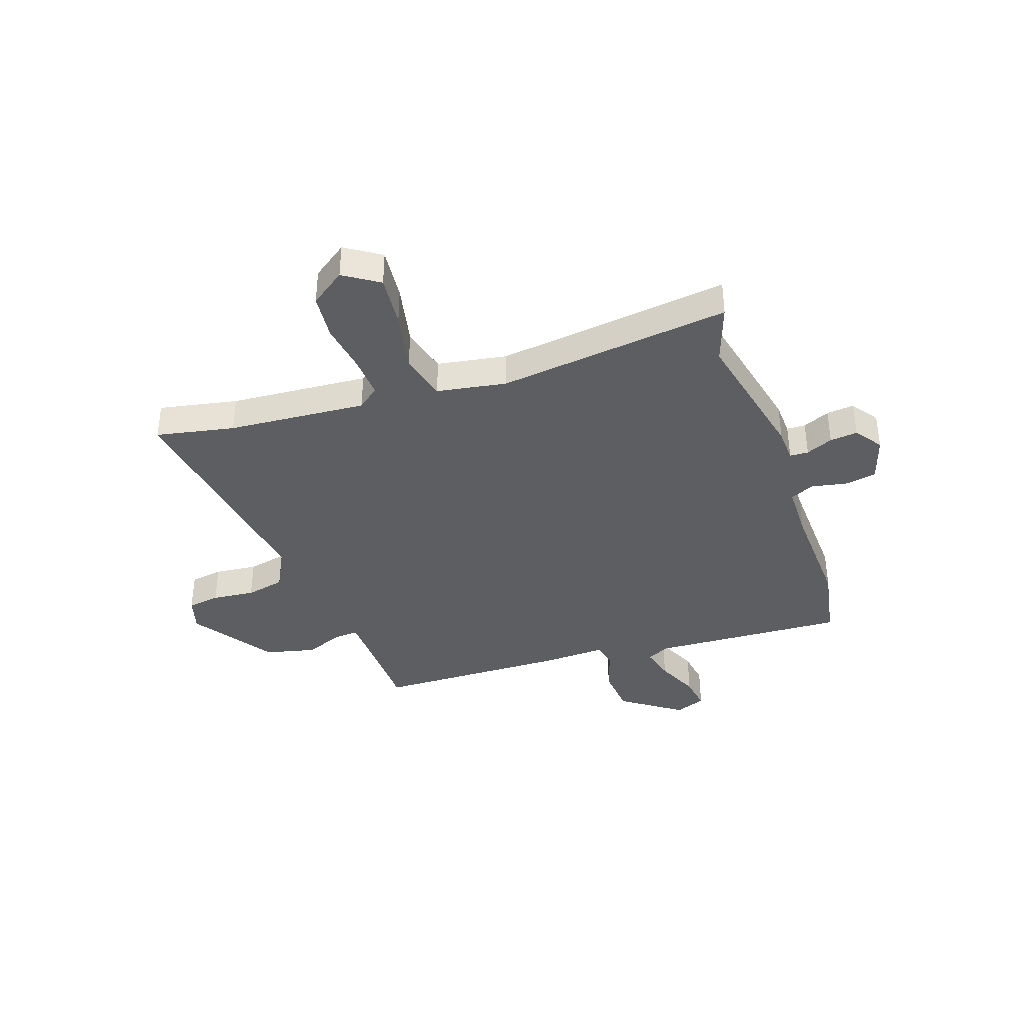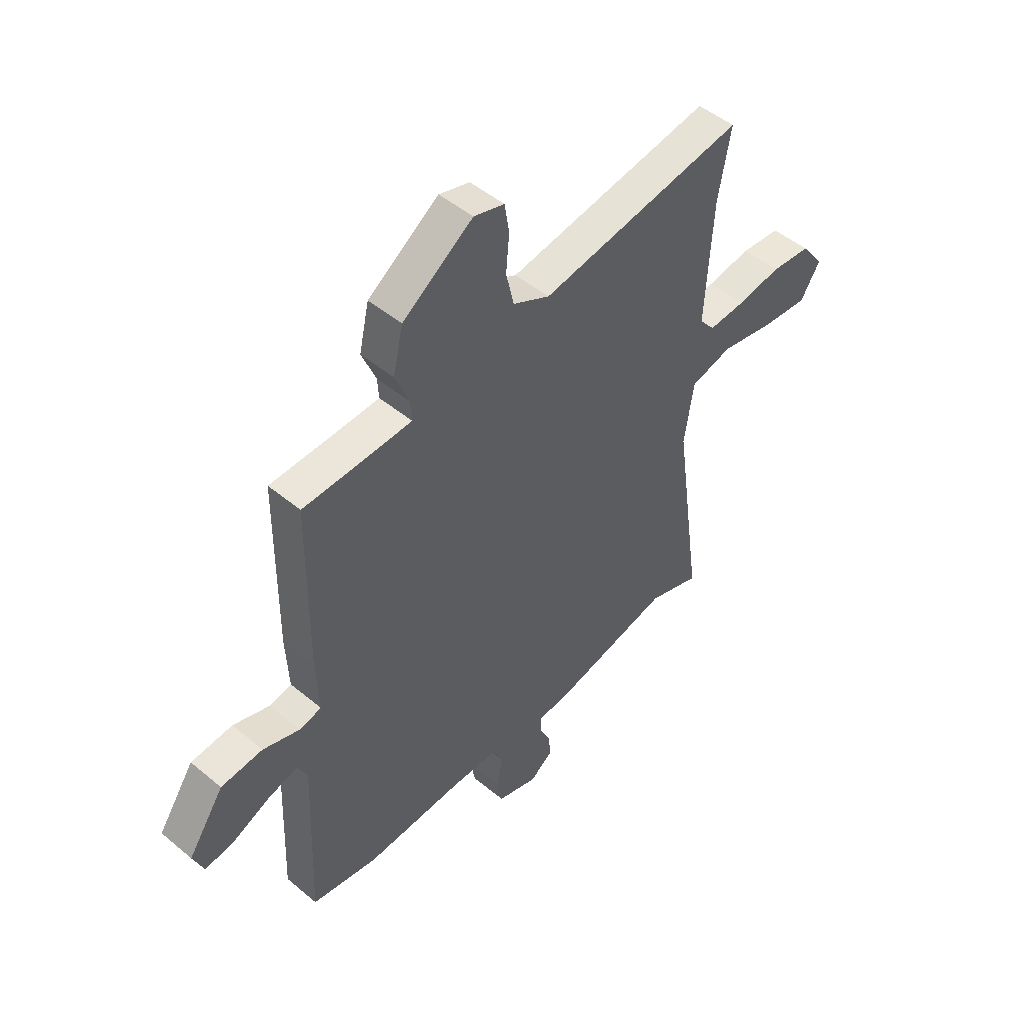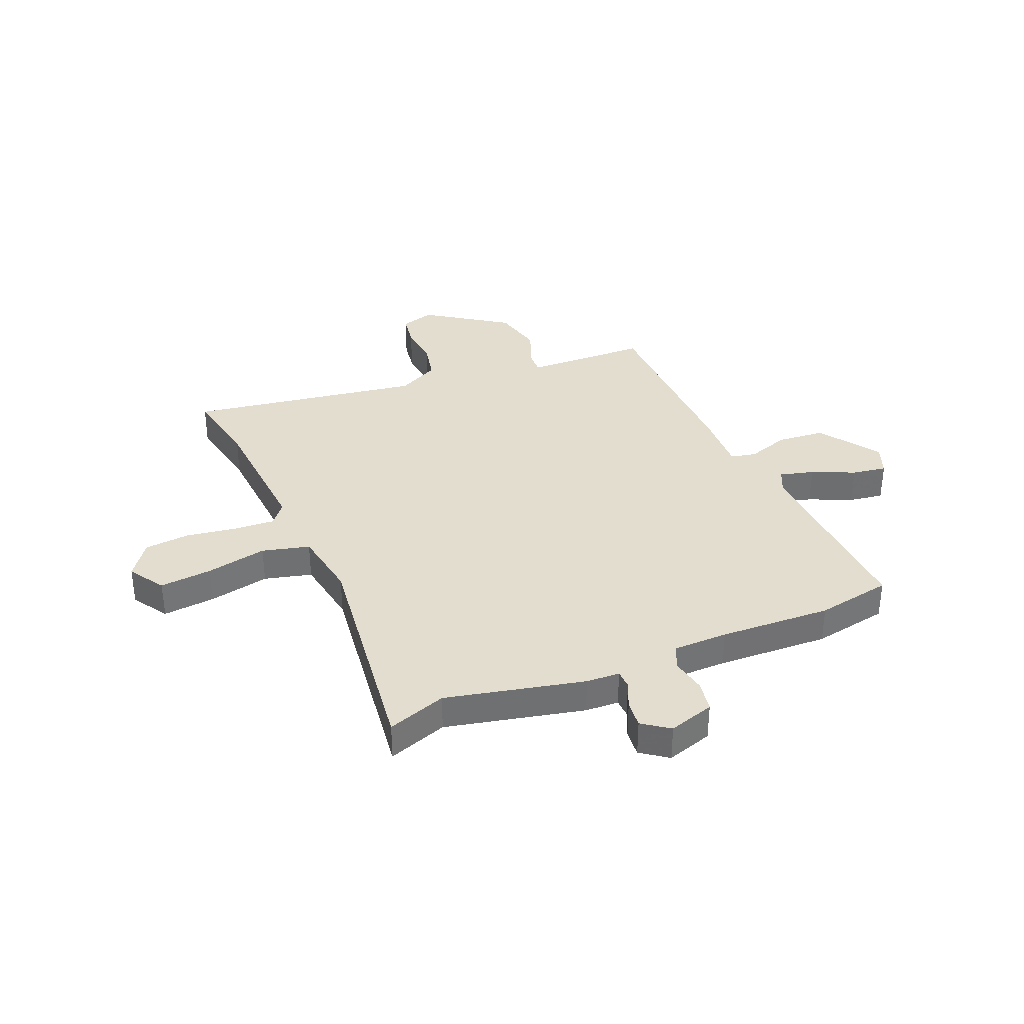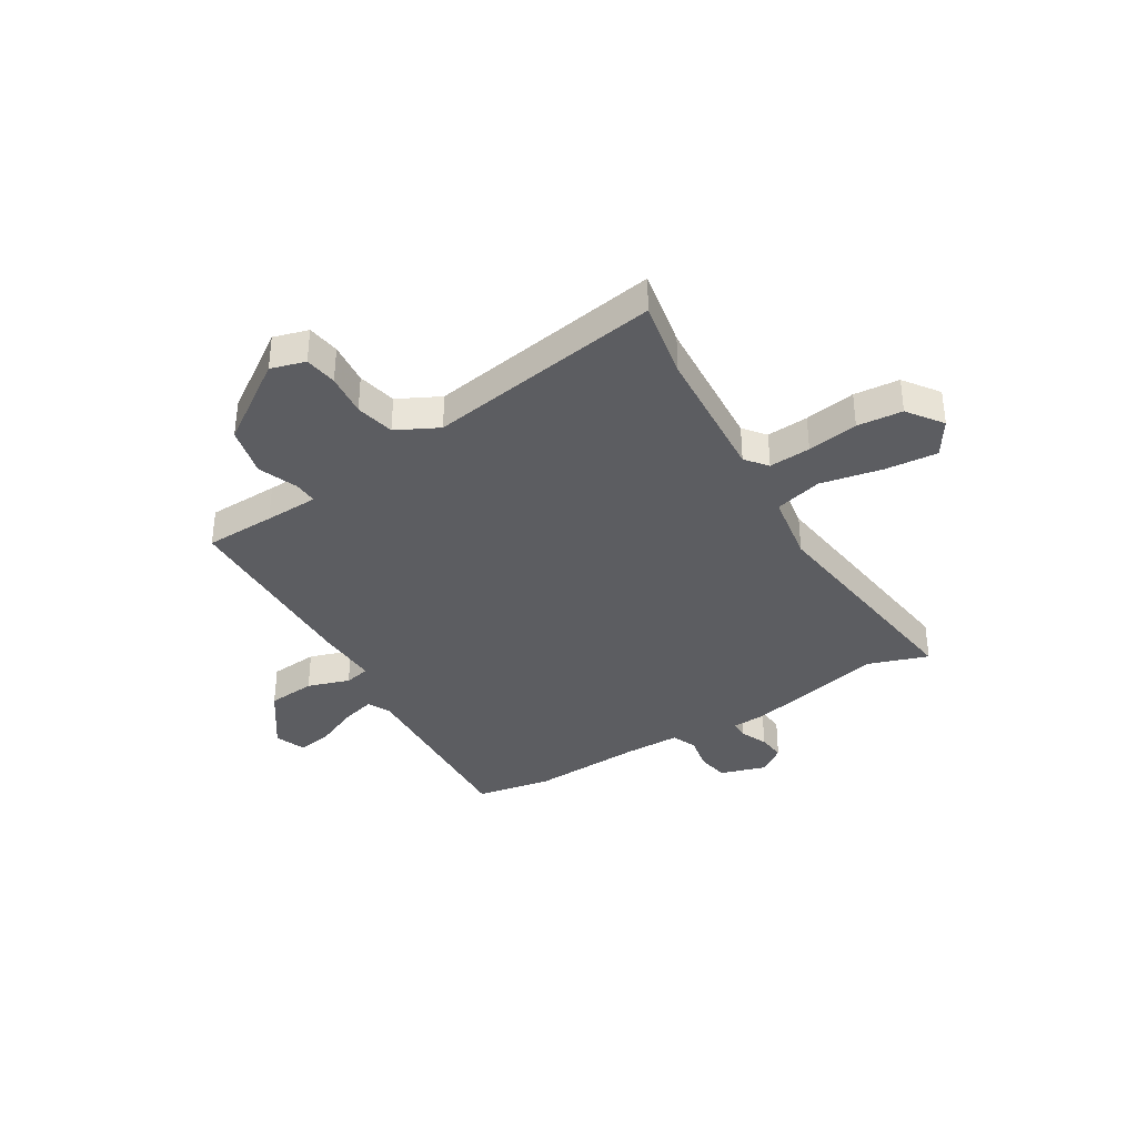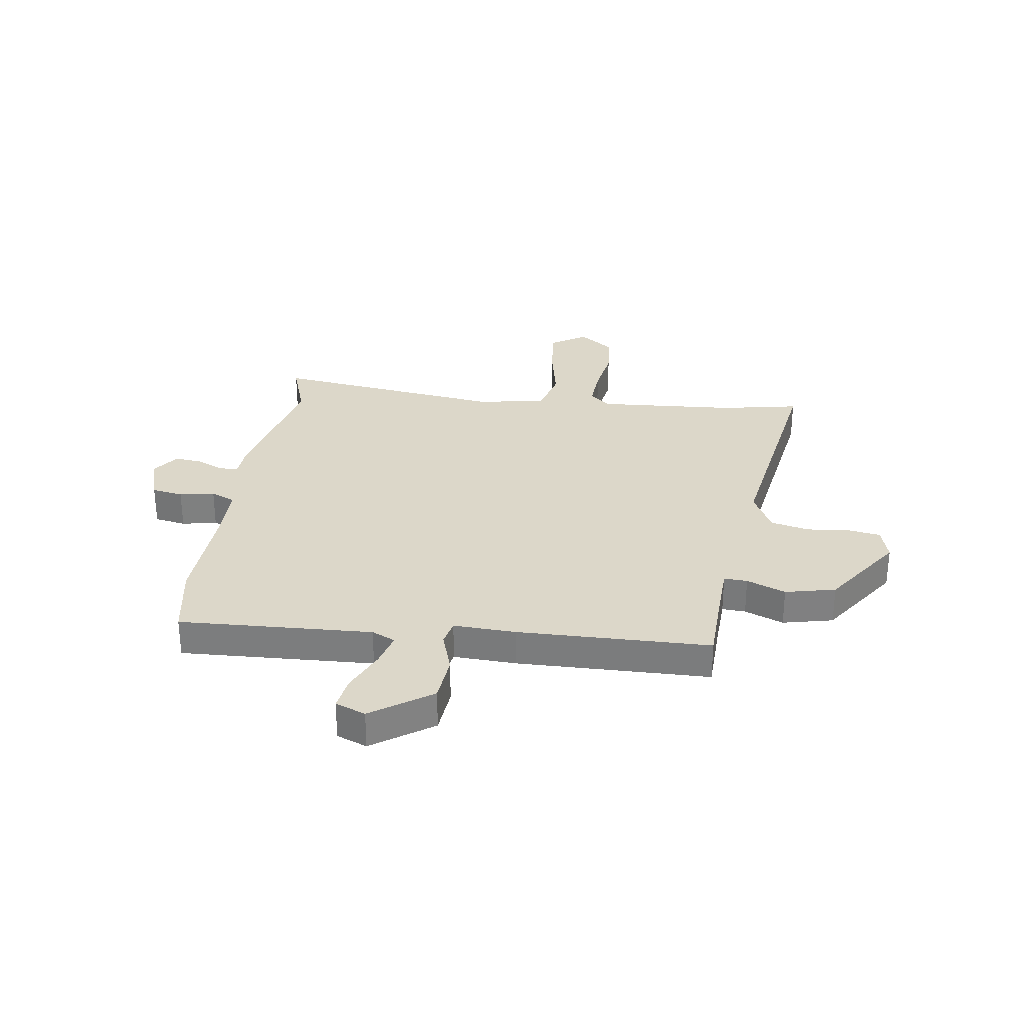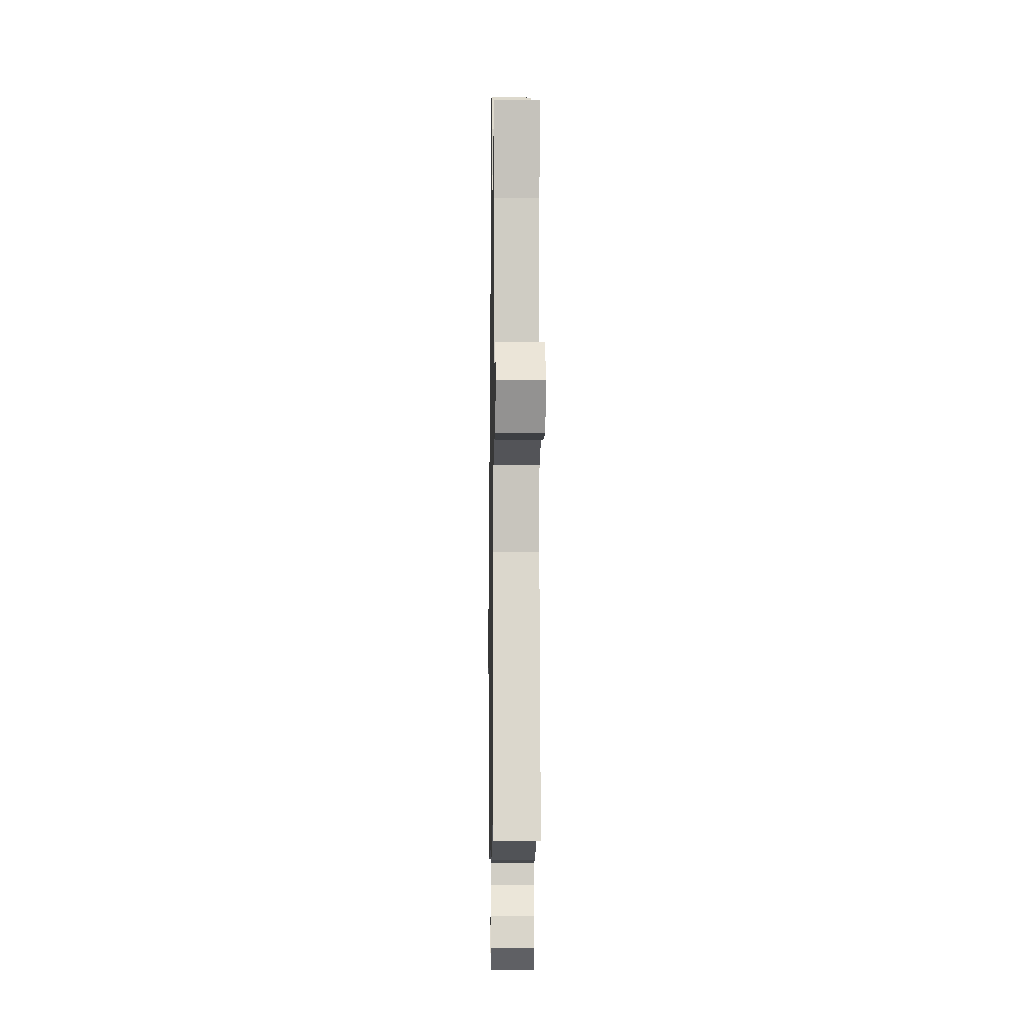
<metadata>
{"format":"obj","ext":"obj","renderer":"f3d","projection":"perspective","resolution":1024,"background":"white","views":[{"elev":-38.4,"azim":108.0,"up":"+Y"},{"elev":48.4,"azim":-47.0,"up":"+Z"},{"elev":35.6,"azim":156.5,"up":"+Y"},{"elev":-36.6,"azim":30.7,"up":"+Y"},{"elev":30.3,"azim":-82.5,"up":"+Y"},{"elev":-8.5,"azim":89.1,"up":"+Z"}]}
</metadata>
<code>
v -0.453 0.07 0.491
v -0.321 0.07 0.496
v -0.22 0.07 0.501
v -0.223 0.07 0.545
v -0.253 0.07 0.618
v -0.232 0.07 0.713
v -0.081 0.07 0.819
v -0.016 0.07 0.801
v -0.006 0.07 0.74
v -0.013 0.07 0.66
v 0.004 0.07 0.587
v 0.083 0.07 0.548
v 0.522 0.07 0.623
v 0.495 0.07 0.475
v 0.48 0.07 0.214
v 0.513 0.07 0.174
v 0.591 0.07 0.18
v 0.686 0.07 0.196
v 0.771 0.07 0.189
v 0.819 0.07 0.124
v 0.777 0.07 0.057
v 0.678 0.07 0.065
v 0.563 0.07 0.087
v 0.474 0.07 0.063
v 0.454 0.07 -0.068
v 0.515 0.07 -0.505
v 0.403 0.07 -0.468
v 0.143 0.07 -0.53
v 0.08 0.07 -0.534
v 0.079 0.07 -0.569
v 0.102 0.07 -0.619
v 0.108 0.07 -0.671
v 0.058 0.07 -0.708
v -0.029 0.07 -0.682
v -0.04 0.07 -0.623
v -0.028 0.07 -0.557
v -0.048 0.07 -0.511
v -0.152 0.07 -0.511
v -0.362 0.07 -0.523
v -0.504 0.07 -0.499
v -0.491 0.07 -0.134
v -0.512 0.07 -0.09
v -0.576 0.07 -0.108
v -0.656 0.07 -0.145
v -0.721 0.07 -0.156
v -0.744 0.07 -0.099
v -0.667 0.07 0.015
v -0.577 0.07 0.024
v -0.498 0.07 -0.001
v -0.45 0.07 0.01
v -0.456 0.07 0.128
v -0.453 0 0.491
v -0.321 0 0.496
v -0.22 0 0.501
v -0.223 0 0.545
v -0.253 0 0.618
v -0.232 0 0.713
v -0.081 0 0.819
v -0.016 0 0.801
v -0.006 0 0.74
v -0.013 0 0.66
v 0.004 0 0.587
v 0.083 0 0.548
v 0.522 0 0.623
v 0.495 0 0.475
v 0.48 0 0.214
v 0.513 0 0.174
v 0.591 0 0.18
v 0.686 0 0.196
v 0.771 0 0.189
v 0.819 0 0.124
v 0.777 0 0.057
v 0.678 0 0.065
v 0.563 0 0.087
v 0.474 0 0.063
v 0.454 0 -0.068
v 0.515 0 -0.505
v 0.403 0 -0.468
v 0.143 0 -0.53
v 0.08 0 -0.534
v 0.079 0 -0.569
v 0.102 0 -0.619
v 0.108 0 -0.671
v 0.058 0 -0.708
v -0.029 0 -0.682
v -0.04 0 -0.623
v -0.028 0 -0.557
v -0.048 0 -0.511
v -0.152 0 -0.511
v -0.362 0 -0.523
v -0.504 0 -0.499
v -0.491 0 -0.134
v -0.512 0 -0.09
v -0.576 0 -0.108
v -0.656 0 -0.145
v -0.721 0 -0.156
v -0.744 0 -0.099
v -0.667 0 0.015
v -0.577 0 0.024
v -0.498 0 -0.001
v -0.45 0 0.01
v -0.456 0 0.128
f 50 51 1 2
f 46 47 48 49
f 46 49 50
f 43 44 45 46
f 42 43 46 50
f 41 42 50
f 38 39 40 41
f 37 38 41 50
f 33 34 35 36
f 33 36 37
f 30 31 32 33
f 29 30 33 37
f 27 28 29 37
f 25 26 27
f 25 27 37 50
f 20 21 22 23
f 18 19 20 23
f 17 18 23 24
f 16 17 24
f 15 16 24
f 12 13 14
f 12 14 15
f 11 12 15 24
f 7 8 9 10
f 7 10 11
f 4 5 6 7
f 3 4 7 11
f 25 50 2 3
f 3 11 24 25
f 53 52 102 101
f 100 99 98 97
f 101 100 97
f 97 96 95 94
f 101 97 94 93
f 101 93 92
f 92 91 90 89
f 101 92 89 88
f 87 86 85 84
f 88 87 84
f 84 83 82 81
f 88 84 81 80
f 88 80 79 78
f 78 77 76
f 101 88 78 76
f 74 73 72 71
f 74 71 70 69
f 75 74 69 68
f 75 68 67
f 75 67 66
f 65 64 63
f 66 65 63
f 75 66 63 62
f 61 60 59 58
f 62 61 58
f 58 57 56 55
f 62 58 55 54
f 54 53 101 76
f 76 75 62 54
f 1 52 53 2
f 2 53 54 3
f 3 54 55 4
f 4 55 56 5
f 5 56 57 6
f 6 57 58 7
f 7 58 59 8
f 8 59 60 9
f 9 60 61 10
f 10 61 62 11
f 11 62 63 12
f 12 63 64 13
f 13 64 65 14
f 14 65 66 15
f 15 66 67 16
f 16 67 68 17
f 17 68 69 18
f 18 69 70 19
f 19 70 71 20
f 20 71 72 21
f 21 72 73 22
f 22 73 74 23
f 23 74 75 24
f 24 75 76 25
f 25 76 77 26
f 26 77 78 27
f 27 78 79 28
f 28 79 80 29
f 29 80 81 30
f 30 81 82 31
f 31 82 83 32
f 32 83 84 33
f 33 84 85 34
f 34 85 86 35
f 35 86 87 36
f 36 87 88 37
f 37 88 89 38
f 38 89 90 39
f 39 90 91 40
f 40 91 92 41
f 41 92 93 42
f 42 93 94 43
f 43 94 95 44
f 44 95 96 45
f 45 96 97 46
f 46 97 98 47
f 47 98 99 48
f 48 99 100 49
f 49 100 101 50
f 50 101 102 51
f 51 102 52 1

</code>
